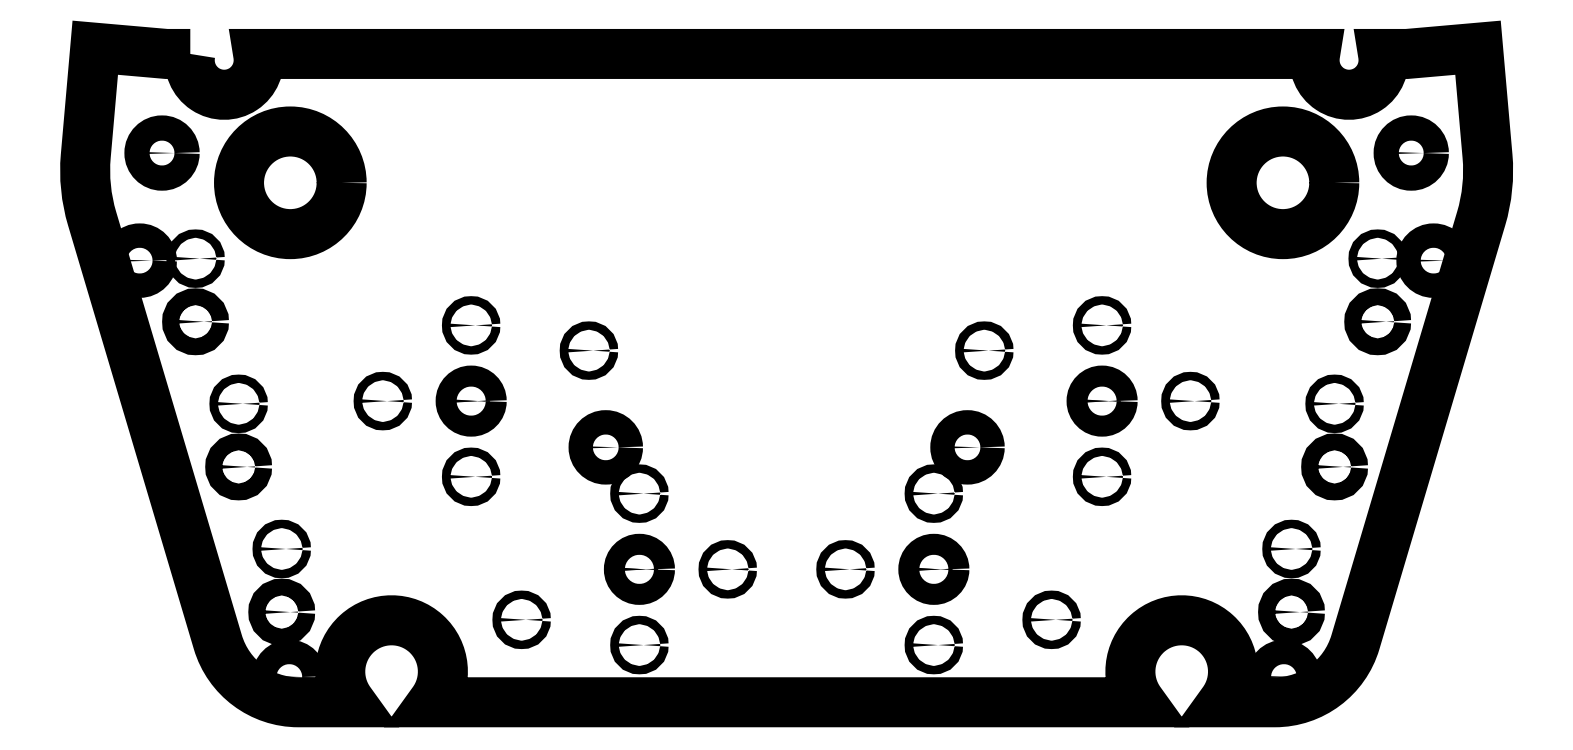
<metadata>
{"format":"dxf","ext":"dxf","renderer":"ezdxf+matplotlib","layout":"modelspace","background":"white","min_lineweight":24,"dpi":150}
</metadata>
<code>
0
SECTION
2
ENTITIES
0
CIRCLE
8
0
10
76.9
20
-6.274
30
0
40
1.45
210
0
220
0
230
1
0
CIRCLE
8
0
10
59.12
20
-55.77
30
0
40
1.45
210
0
220
0
230
1
0
CIRCLE
8
0
10
59
20
2.978
30
0
40
6.1
210
-0
220
0
230
1
0
CIRCLE
8
0
10
21.5
20
-28.47
30
0
40
1.45
210
0
220
0
230
1
0
CIRCLE
8
0
10
70.26
20
-6.04
30
0
40
0.5
210
-0
220
0
230
1
0
CIRCLE
8
0
10
60.02
20
-48.05
30
0
40
1
210
-0
220
0
230
1
0
CIRCLE
8
0
10
17.5
20
-33.97
30
0
40
0.5
210
-0
220
0
230
1
0
CIRCLE
8
0
10
37.5
20
-13.97
30
0
40
0.5
210
-0
220
0
230
1
0
CIRCLE
8
0
10
70.26
20
-13.54
30
0
40
1
210
-0
220
0
230
1
0
CIRCLE
8
0
10
37.5
20
-31.97
30
0
40
0.5
210
-0
220
0
230
1
0
CIRCLE
8
0
10
7
20
-42.97
30
0
40
0.5
210
-0
220
0
230
1
0
CIRCLE
8
0
10
65.14
20
-23.3
30
0
40
0.5
210
-0
220
0
230
1
0
CIRCLE
8
0
10
65.14
20
-30.8
30
0
40
1
210
-0
220
0
230
1
0
CIRCLE
8
0
10
31.5
20
-48.97
30
0
40
0.5
210
-0
220
0
230
1
0
CIRCLE
8
0
10
23.5
20
-16.97
30
0
40
0.5
210
-0
220
0
230
1
0
CIRCLE
8
0
10
74.25
20
6.514
30
0
40
1.5
210
-0
220
0
230
1
0
CIRCLE
8
0
10
48
20
-22.97
30
0
40
0.5
210
-0
220
0
230
1
0
CIRCLE
8
0
10
17.5
20
-51.97
30
0
40
0.5
210
-0
220
0
230
1
0
CIRCLE
8
0
10
60.02
20
-40.55
30
0
40
0.5
210
-0
220
0
230
1
0
CIRCLE
8
0
10
-60.02
20
-40.55
30
0
40
0.5
210
0
220
0
230
1
0
CIRCLE
8
0
10
-17.5
20
-51.97
30
0
40
0.5
210
0
220
0
230
1
0
CIRCLE
8
0
10
-48
20
-22.97
30
0
40
0.5
210
0
220
0
230
1
0
CIRCLE
8
0
10
-74.25
20
6.514
30
0
40
1.5
210
0
220
0
230
1
0
CIRCLE
8
0
10
-23.5
20
-16.97
30
0
40
0.5
210
0
220
0
230
1
0
CIRCLE
8
0
10
-31.5
20
-48.97
30
0
40
0.5
210
0
220
0
230
1
0
CIRCLE
8
0
10
-65.14
20
-30.8
30
0
40
1
210
0
220
0
230
1
0
CIRCLE
8
0
10
-65.14
20
-23.3
30
0
40
0.5
210
0
220
0
230
1
0
CIRCLE
8
0
10
-7
20
-42.97
30
0
40
0.5
210
0
220
0
230
1
0
CIRCLE
8
0
10
-37.5
20
-31.97
30
0
40
0.5
210
0
220
0
230
1
0
CIRCLE
8
0
10
-70.26
20
-13.54
30
0
40
1
210
0
220
0
230
1
0
CIRCLE
8
0
10
-37.5
20
-13.97
30
0
40
0.5
210
0
220
0
230
1
0
CIRCLE
8
0
10
-17.5
20
-33.97
30
0
40
0.5
210
0
220
0
230
1
0
CIRCLE
8
0
10
-60.02
20
-48.05
30
0
40
1
210
0
220
0
230
1
0
CIRCLE
8
0
10
-70.26
20
-6.04
30
0
40
0.5
210
0
220
0
230
1
0
CIRCLE
8
0
10
-21.5
20
-28.47
30
0
40
1.45
210
0
220
-0
230
1
0
LWPOLYLINE
8
0
90
20
70
1
43
0
10
-70.89
20
18.29
10
-73.72
20
18.29
10
-82.19
20
19.04
10
-83.31
20
6.161
42
0.09424
10
-82.56
20
-1.274
10
-67.62
20
-51.62
42
0.332
10
-58.03
20
-58.77
10
-51.86
20
-58.77
42
-1.991
10
-42.07
20
-58.77
10
42.07
20
-58.77
42
-1.991
10
51.86
20
-58.77
10
58.03
20
-58.77
42
0.332
10
67.62
20
-51.62
10
82.56
20
-1.274
42
0.09424
10
83.31
20
6.161
10
82.19
20
19.04
10
73.72
20
18.29
10
70.89
20
18.29
42
-1.204
10
62.83
20
18.29
10
-62.83
20
18.29
42
-1.204
0
CIRCLE
8
0
10
-59
20
2.978
30
0
40
6.1
210
0
220
0
230
1
0
CIRCLE
8
0
10
-59.12
20
-55.77
30
0
40
1.45
210
0
220
-0
230
1
0
CIRCLE
8
0
10
-76.9
20
-6.274
30
0
40
1.45
210
0
220
-0
230
1
0
CIRCLE
8
0
10
-37.5
20
-22.97
30
0
40
1.25
210
0
220
0
230
1
0
CIRCLE
8
0
10
-17.5
20
-42.97
30
0
40
1.25
210
0
220
0
230
1
0
CIRCLE
8
0
10
17.5
20
-42.97
30
0
40
1.25
210
0
220
0
230
1
0
CIRCLE
8
0
10
37.5
20
-22.97
30
0
40
1.25
210
0
220
0
230
1
0
CIRCLE
8
0
10
-37.5
20
-22.97
30
0
40
0.75
210
-2.281e-48
220
8.217e-33
230
1
0
CIRCLE
8
0
10
-17.5
20
-42.97
30
0
40
0.75
210
-5.702e-48
220
-3.287e-32
230
1
0
CIRCLE
8
0
10
17.5
20
-42.97
30
0
40
0.75
210
5.702e-48
220
-3.287e-32
230
1
0
CIRCLE
8
0
10
37.5
20
-22.97
30
0
40
0.75
210
2.281e-48
220
8.217e-33
230
1
0
ENDSEC
0
EOF

</code>
